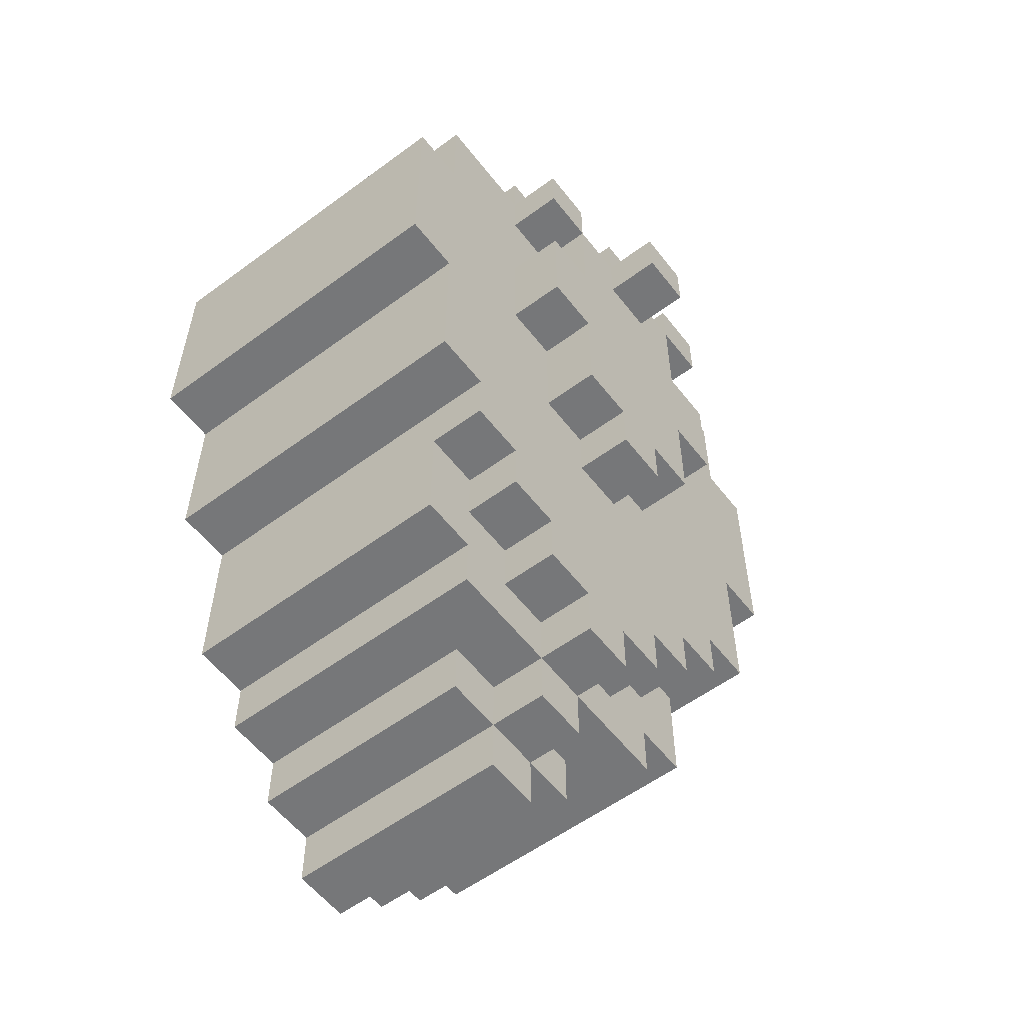
<metadata>
{"format":"obj","ext":"obj","renderer":"f3d","projection":"perspective","resolution":1024,"background":"white","views":[{"elev":-57.1,"azim":127.5,"up":"+Z"}]}
</metadata>
<code>
o
v -0.1 0 0.7
v -0.1 0 0.3
v -0.1 0.1 0.4
v -0.1 0.1 0.3
v -0.1 0.2 0.4
v -0.1 0.2 0.3
v -0.1 0.3 0.7
v -0.1 0.3 0.6
v -0.1 0.4 0.7
v -0.1 0.4 0.6
v -0.1 0.4 0.4
v -0.1 0.6 0.7
v -0.1 0.6 0.3
v 7.451e-08 0 0.9
v 7.451e-08 0 0.7
v 7.451e-08 0 0.3
v 7.451e-08 0 -1.192e-07
v 7.451e-08 0.1 0.9
v 7.451e-08 0.1 0.8
v 7.451e-08 0.1 0.3
v 7.451e-08 0.2 0.8
v 7.451e-08 0.2 0.7
v 7.451e-08 0.2 0.3
v 7.451e-08 0.2 0.2
v 7.451e-08 0.2 0.1
v 7.451e-08 0.2 -1.192e-07
v 7.451e-08 0.3 0.9
v 7.451e-08 0.3 0.7
v 7.451e-08 0.3 0.3
v 7.451e-08 0.3 0.2
v 7.451e-08 0.3 0.1
v 7.451e-08 0.3 -1.192e-07
v 7.451e-08 0.4 0.7
v 7.451e-08 0.6 0.9
v 7.451e-08 0.6 0.7
v 7.451e-08 0.6 0.3
v 7.451e-08 0.6 -1.192e-07
v 0.1 0 -1.192e-07
v 0.1 0 -0.3
v 0.1 0.2 -1.192e-07
v 0.1 0.2 -0.1
v 0.1 0.2 -0.3
v 0.1 0.3 -1.192e-07
v 0.1 0.3 -0.1
v 0.1 0.3 -0.3
v 0.1 0.5 -0.1
v 0.1 0.5 -0.3
v 0.1 0.6 -1.192e-07
v 0.1 0.6 -0.1
v 0.2 0 1
v 0.2 0 0.9
v 0.2 0 -0.3
v 0.2 0 -0.4
v 0.2 0.2 -0.3
v 0.2 0.3 1
v 0.2 0.3 0.9
v 0.2 0.3 -0.3
v 0.2 0.3 -0.4
v 0.2 0.5 -0.1
v 0.2 0.5 -0.2
v 0.2 0.5 -0.3
v 0.2 0.5 -0.4
v 0.2 0.6 1
v 0.2 0.6 0.9
v 0.2 0.6 0.8
v 0.2 0.6 0.6
v 0.2 0.6 0.4
v 0.2 0.6 -0.1
v 0.2 0.6 -0.2
v 0.2 0.7 0.9
v 0.2 0.7 0.8
v 0.2 0.7 0.6
v 0.2 0.7 0.4
v 0.3 0 -0.4
v 0.3 0 -0.5
v 0.3 0.1 -0.4
v 0.3 0.1 -0.5
v 0.3 0.2 -0.4
v 0.3 0.2 -0.5
v 0.3 0.3 -0.4
v 0.3 0.4 -0.4
v 0.3 0.4 -0.5
v 0.3 0.5 -0.2
v 0.3 0.5 -0.3
v 0.3 0.6 0.8
v 0.3 0.6 0.7
v 0.3 0.6 0.6
v 0.3 0.6 0.4
v 0.3 0.6 0.2
v 0.3 0.6 -0.2
v 0.3 0.6 -0.3
v 0.3 0.7 0.8
v 0.3 0.7 0.7
v 0.3 0.7 0.6
v 0.3 0.7 0.4
v 0.3 0.7 0.2
v 0.4 0 -0.5
v 0.4 0 -0.6
v 0.4 0.1 -0.5
v 0.4 0.2 -0.5
v 0.4 0.3 -0.5
v 0.4 0.3 -0.6
v 0.4 0.4 -0.4
v 0.4 0.4 -0.5
v 0.4 0.4 -0.6
v 0.4 0.5 -0.3
v 0.4 0.5 -0.4
v 0.4 0.5 -0.5
v 0.4 0.6 0.9
v 0.4 0.6 0.8
v 0.4 0.6 0.2
v 0.4 0.6 0.1
v 0.4 0.6 -0.3
v 0.4 0.6 -0.4
v 0.4 0.7 0.9
v 0.4 0.7 0.8
v 0.4 0.7 0.7
v 0.4 0.7 0.2
v 0.4 0.7 0.1
v 0.4 0.8 0.8
v 0.4 0.8 0.7
v 0.6 0.6 0.9
v 0.6 0.6 0.8
v 0.6 0.7 0.9
v 0.6 0.7 0.8
v 0.3 0.6 0.9
v 0.3 0.6 0.8
v 0.3 0.7 0.9
v 0.3 0.7 0.8
v 0.5 0 -0.5
v 0.5 0 -0.6
v 0.5 0.3 -0.5
v 0.5 0.3 -0.6
v 0.5 0.4 -0.4
v 0.5 0.4 -0.5
v 0.5 0.4 -0.6
v 0.5 0.5 -0.3
v 0.5 0.5 -0.4
v 0.5 0.5 -0.5
v 0.5 0.6 0.9
v 0.5 0.6 0.8
v 0.5 0.6 0.2
v 0.5 0.6 0.1
v 0.5 0.6 -0.3
v 0.5 0.6 -0.4
v 0.5 0.7 0.9
v 0.5 0.7 0.8
v 0.5 0.7 0.7
v 0.5 0.7 0.2
v 0.5 0.7 0.1
v 0.5 0.8 0.8
v 0.5 0.8 0.7
v 0.6 0 -0.4
v 0.6 0 -0.5
v 0.6 0.1 -0.4
v 0.6 0.2 -0.4
v 0.6 0.3 -0.4
v 0.6 0.3 -0.5
v 0.6 0.4 -0.4
v 0.6 0.4 -0.5
v 0.6 0.5 -0.2
v 0.6 0.5 -0.3
v 0.6 0.6 0.8
v 0.6 0.6 0.7
v 0.6 0.6 0.6
v 0.6 0.6 0.4
v 0.6 0.6 0.2
v 0.6 0.6 -0.2
v 0.6 0.6 -0.3
v 0.6 0.7 0.8
v 0.6 0.7 0.7
v 0.6 0.7 0.6
v 0.6 0.7 0.4
v 0.6 0.7 0.2
v 0.7 0 1
v 0.7 0 0.9
v 0.7 0 -0.3
v 0.7 0 -0.4
v 0.7 0.1 -0.3
v 0.7 0.1 -0.4
v 0.7 0.2 -0.3
v 0.7 0.2 -0.4
v 0.7 0.3 1
v 0.7 0.3 0.9
v 0.7 0.3 -0.3
v 0.7 0.4 0.9
v 0.7 0.5 -0.1
v 0.7 0.5 -0.2
v 0.7 0.5 -0.3
v 0.7 0.5 -0.4
v 0.7 0.6 1
v 0.7 0.6 0.9
v 0.7 0.6 0.8
v 0.7 0.6 0.6
v 0.7 0.6 0.4
v 0.7 0.6 -0.1
v 0.7 0.6 -0.2
v 0.7 0.7 0.9
v 0.7 0.7 0.8
v 0.7 0.7 0.6
v 0.7 0.7 0.4
v 0.8 0 -1.192e-07
v 0.8 0 -0.3
v 0.8 0.2 -0.2
v 0.8 0.2 -0.3
v 0.8 0.3 -0.1
v 0.8 0.3 -0.2
v 0.8 0.3 -0.3
v 0.8 0.4 -1.192e-07
v 0.8 0.4 -0.1
v 0.8 0.5 -0.1
v 0.8 0.5 -0.3
v 0.8 0.6 -1.192e-07
v 0.8 0.6 -0.1
v 0.9 0 0.9
v 0.9 0 0.7
v 0.9 0 0.3
v 0.9 0 0.2
v 0.9 0 0.1
v 0.9 0 -1.192e-07
v 0.9 0.2 0.9
v 0.9 0.2 0.8
v 0.9 0.2 0.3
v 0.9 0.2 0.2
v 0.9 0.2 0.1
v 0.9 0.3 0.9
v 0.9 0.3 0.8
v 0.9 0.3 0.7
v 0.9 0.3 0.3
v 0.9 0.4 0.3
v 0.9 0.4 0.2
v 0.9 0.4 0.1
v 0.9 0.4 -1.192e-07
v 0.9 0.6 0.9
v 0.9 0.6 0.7
v 0.9 0.6 0.3
v 0.9 0.6 -1.192e-07
v 1 0 0.7
v 1 0 0.3
v 1 0.2 0.4
v 1 0.2 0.3
v 1 0.3 0.7
v 1 0.3 0.6
v 1 0.3 0.5
v 1 0.3 0.4
v 1 0.3 0.3
v 1 0.4 0.6
v 1 0.4 0.5
v 1 0.6 0.7
v 1 0.6 0.3
v 0.2 0 1
v 0.2 0.3 1
v 0.2 0.6 1
v 0.3 0.1 1
v 0.3 0.2 1
v 0.3 0.3 1
v 0.4 0.1 1
v 0.4 0.2 1
v 0.4 0.3 1
v 0.5 0.2 1
v 0.5 0.3 1
v 0.7 0 1
v 0.7 0.3 1
v 0.7 0.6 1
v 7.451e-08 0 0.9
v 7.451e-08 0.1 0.9
v 7.451e-08 0.3 0.9
v 7.451e-08 0.6 0.9
v 0.1 0.1 0.9
v 0.1 0.3 0.9
v 0.2 0 0.9
v 0.2 0.3 0.9
v 0.2 0.6 0.9
v 0.2 0.7 0.9
v 0.3 0.6 0.9
v 0.3 0.7 0.9
v 0.4 0.6 0.9
v 0.4 0.7 0.9
v 0.5 0.6 0.9
v 0.5 0.7 0.9
v 0.6 0.6 0.9
v 0.6 0.7 0.9
v 0.7 0 0.9
v 0.7 0.3 0.9
v 0.7 0.4 0.9
v 0.7 0.6 0.9
v 0.7 0.7 0.9
v 0.8 0.2 0.9
v 0.8 0.3 0.9
v 0.8 0.4 0.9
v 0.9 0 0.9
v 0.9 0.2 0.9
v 0.9 0.3 0.9
v 0.9 0.6 0.9
v 0.3 0.6 0.8
v 0.3 0.7 0.8
v 0.4 0.6 0.8
v 0.4 0.7 0.8
v 0.4 0.8 0.8
v 0.5 0.6 0.8
v 0.5 0.7 0.8
v 0.5 0.8 0.8
v 0.6 0.6 0.8
v 0.6 0.7 0.8
v -0.1 0 0.7
v -0.1 0.3 0.7
v -0.1 0.4 0.7
v -0.1 0.6 0.7
v 7.451e-08 0 0.7
v 7.451e-08 0.2 0.7
v 7.451e-08 0.3 0.7
v 7.451e-08 0.4 0.7
v 7.451e-08 0.6 0.7
v 0.9 0 0.7
v 0.9 0.3 0.7
v 0.9 0.6 0.7
v 1 0 0.7
v 1 0.3 0.7
v 1 0.6 0.7
v 0.2 0.6 0.6
v 0.2 0.7 0.6
v 0.3 0.6 0.6
v 0.3 0.7 0.6
v 0.6 0.6 0.6
v 0.6 0.7 0.6
v 0.7 0.6 0.6
v 0.7 0.7 0.6
v 0.2 0.6 0.8
v 0.2 0.7 0.8
v 0.3 0.6 0.8
v 0.3 0.7 0.8
v 0.6 0.6 0.8
v 0.6 0.7 0.8
v 0.7 0.6 0.8
v 0.7 0.7 0.8
v 0.4 0.7 0.7
v 0.4 0.8 0.7
v 0.5 0.7 0.7
v 0.5 0.8 0.7
v 0.2 0.6 0.4
v 0.2 0.7 0.4
v 0.3 0.6 0.4
v 0.3 0.7 0.4
v 0.6 0.6 0.4
v 0.6 0.7 0.4
v 0.7 0.6 0.4
v 0.7 0.7 0.4
v -0.1 0 0.3
v -0.1 0.1 0.3
v -0.1 0.2 0.3
v -0.1 0.6 0.3
v 7.451e-08 0 0.3
v 7.451e-08 0.1 0.3
v 7.451e-08 0.2 0.3
v 7.451e-08 0.3 0.3
v 7.451e-08 0.6 0.3
v 0.9 0 0.3
v 0.9 0.2 0.3
v 0.9 0.3 0.3
v 0.9 0.4 0.3
v 0.9 0.6 0.3
v 1 0 0.3
v 1 0.2 0.3
v 1 0.3 0.3
v 1 0.6 0.3
v 0.3 0.6 0.2
v 0.3 0.7 0.2
v 0.4 0.6 0.2
v 0.4 0.7 0.2
v 0.5 0.6 0.2
v 0.5 0.7 0.2
v 0.6 0.6 0.2
v 0.6 0.7 0.2
v 0.4 0.6 0.1
v 0.4 0.7 0.1
v 0.5 0.6 0.1
v 0.5 0.7 0.1
v 7.451e-08 0 -1.192e-07
v 7.451e-08 0.2 -1.192e-07
v 7.451e-08 0.3 -1.192e-07
v 7.451e-08 0.6 -1.192e-07
v 0.1 0 -1.192e-07
v 0.1 0.2 -1.192e-07
v 0.1 0.3 -1.192e-07
v 0.1 0.6 -1.192e-07
v 0.8 0 -1.192e-07
v 0.8 0.4 -1.192e-07
v 0.8 0.6 -1.192e-07
v 0.9 0 -1.192e-07
v 0.9 0.4 -1.192e-07
v 0.9 0.6 -1.192e-07
v 0.1 0.5 -0.1
v 0.1 0.6 -0.1
v 0.2 0.5 -0.1
v 0.2 0.6 -0.1
v 0.7 0.5 -0.1
v 0.7 0.6 -0.1
v 0.8 0.5 -0.1
v 0.8 0.6 -0.1
v 0.2 0.5 -0.2
v 0.2 0.6 -0.2
v 0.3 0.5 -0.2
v 0.3 0.6 -0.2
v 0.6 0.5 -0.2
v 0.6 0.6 -0.2
v 0.7 0.5 -0.2
v 0.7 0.6 -0.2
v 0.1 0 -0.3
v 0.1 0.2 -0.3
v 0.1 0.3 -0.3
v 0.1 0.5 -0.3
v 0.2 0 -0.3
v 0.2 0.2 -0.3
v 0.2 0.3 -0.3
v 0.2 0.5 -0.3
v 0.3 0.5 -0.3
v 0.3 0.6 -0.3
v 0.4 0.5 -0.3
v 0.4 0.6 -0.3
v 0.5 0.5 -0.3
v 0.5 0.6 -0.3
v 0.6 0.5 -0.3
v 0.6 0.6 -0.3
v 0.7 0 -0.3
v 0.7 0.1 -0.3
v 0.7 0.2 -0.3
v 0.7 0.3 -0.3
v 0.7 0.5 -0.3
v 0.8 0 -0.3
v 0.8 0.2 -0.3
v 0.8 0.3 -0.3
v 0.8 0.5 -0.3
v 0.2 0 -0.4
v 0.2 0.3 -0.4
v 0.2 0.5 -0.4
v 0.3 0 -0.4
v 0.3 0.1 -0.4
v 0.3 0.2 -0.4
v 0.3 0.3 -0.4
v 0.3 0.4 -0.4
v 0.4 0.4 -0.4
v 0.4 0.5 -0.4
v 0.4 0.6 -0.4
v 0.5 0.4 -0.4
v 0.5 0.5 -0.4
v 0.5 0.6 -0.4
v 0.6 0 -0.4
v 0.6 0.1 -0.4
v 0.6 0.2 -0.4
v 0.6 0.3 -0.4
v 0.6 0.4 -0.4
v 0.7 0 -0.4
v 0.7 0.1 -0.4
v 0.7 0.2 -0.4
v 0.7 0.5 -0.4
v 0.3 0 -0.5
v 0.3 0.1 -0.5
v 0.3 0.2 -0.5
v 0.3 0.4 -0.5
v 0.4 0 -0.5
v 0.4 0.1 -0.5
v 0.4 0.2 -0.5
v 0.4 0.3 -0.5
v 0.4 0.4 -0.5
v 0.4 0.5 -0.5
v 0.5 0 -0.5
v 0.5 0.3 -0.5
v 0.5 0.4 -0.5
v 0.5 0.5 -0.5
v 0.6 0 -0.5
v 0.6 0.3 -0.5
v 0.6 0.4 -0.5
v 0.4 0 -0.6
v 0.4 0.3 -0.6
v 0.4 0.4 -0.6
v 0.5 0 -0.6
v 0.5 0.3 -0.6
v 0.5 0.4 -0.6
v 0.2 0 1
v 0.7 0 1
v 7.451e-08 0 0.9
v 0.2 0 0.9
v 0.7 0 0.9
v 0.9 0 0.9
v -0.1 0 0.7
v 7.451e-08 0 0.7
v 0.9 0 0.7
v 1 0 0.7
v -0.1 0 0.3
v 7.451e-08 0 0.3
v 0.9 0 0.3
v 1 0 0.3
v 0.8 0 0.2
v 0.9 0 0.2
v 0.8 0 0.1
v 0.9 0 0.1
v 7.451e-08 0 -1.192e-07
v 0.1 0 -1.192e-07
v 0.8 0 -1.192e-07
v 0.9 0 -1.192e-07
v 0.1 0 -0.3
v 0.2 0 -0.3
v 0.7 0 -0.3
v 0.8 0 -0.3
v 0.2 0 -0.4
v 0.3 0 -0.4
v 0.6 0 -0.4
v 0.7 0 -0.4
v 0.3 0 -0.5
v 0.4 0 -0.5
v 0.5 0 -0.5
v 0.6 0 -0.5
v 0.4 0 -0.6
v 0.5 0 -0.6
v 0.3 0.4 -0.4
v 0.4 0.4 -0.4
v 0.5 0.4 -0.4
v 0.6 0.4 -0.4
v 0.3 0.4 -0.5
v 0.4 0.4 -0.5
v 0.5 0.4 -0.5
v 0.6 0.4 -0.5
v 0.4 0.4 -0.6
v 0.5 0.4 -0.6
v 0.1 0.5 -0.1
v 0.2 0.5 -0.1
v 0.7 0.5 -0.1
v 0.8 0.5 -0.1
v 0.2 0.5 -0.2
v 0.3 0.5 -0.2
v 0.6 0.5 -0.2
v 0.7 0.5 -0.2
v 0.1 0.5 -0.3
v 0.2 0.5 -0.3
v 0.3 0.5 -0.3
v 0.4 0.5 -0.3
v 0.5 0.5 -0.3
v 0.6 0.5 -0.3
v 0.7 0.5 -0.3
v 0.8 0.5 -0.3
v 0.2 0.5 -0.4
v 0.4 0.5 -0.4
v 0.5 0.5 -0.4
v 0.7 0.5 -0.4
v 0.4 0.5 -0.5
v 0.5 0.5 -0.5
v 0.2 0.6 1
v 0.7 0.6 1
v 7.451e-08 0.6 0.9
v 0.2 0.6 0.9
v 0.3 0.6 0.9
v 0.4 0.6 0.9
v 0.5 0.6 0.9
v 0.6 0.6 0.9
v 0.7 0.6 0.9
v 0.9 0.6 0.9
v 0.2 0.6 0.8
v 0.3 0.6 0.8
v 0.4 0.6 0.8
v 0.5 0.6 0.8
v 0.6 0.6 0.8
v 0.7 0.6 0.8
v -0.1 0.6 0.7
v 7.451e-08 0.6 0.7
v 0.3 0.6 0.7
v 0.6 0.6 0.7
v 0.9 0.6 0.7
v 1 0.6 0.7
v 0.2 0.6 0.6
v 0.3 0.6 0.6
v 0.6 0.6 0.6
v 0.7 0.6 0.6
v 0.2 0.6 0.4
v 0.3 0.6 0.4
v 0.6 0.6 0.4
v 0.7 0.6 0.4
v -0.1 0.6 0.3
v 7.451e-08 0.6 0.3
v 0.9 0.6 0.3
v 1 0.6 0.3
v 0.3 0.6 0.2
v 0.4 0.6 0.2
v 0.5 0.6 0.2
v 0.6 0.6 0.2
v 0.4 0.6 0.1
v 0.5 0.6 0.1
v 7.451e-08 0.6 -1.192e-07
v 0.1 0.6 -1.192e-07
v 0.8 0.6 -1.192e-07
v 0.9 0.6 -1.192e-07
v 0.1 0.6 -0.1
v 0.2 0.6 -0.1
v 0.7 0.6 -0.1
v 0.8 0.6 -0.1
v 0.2 0.6 -0.2
v 0.3 0.6 -0.2
v 0.6 0.6 -0.2
v 0.7 0.6 -0.2
v 0.3 0.6 -0.3
v 0.4 0.6 -0.3
v 0.5 0.6 -0.3
v 0.6 0.6 -0.3
v 0.4 0.6 -0.4
v 0.5 0.6 -0.4
v 0.2 0.7 0.9
v 0.3 0.7 0.9
v 0.4 0.7 0.9
v 0.5 0.7 0.9
v 0.6 0.7 0.9
v 0.7 0.7 0.9
v 0.2 0.7 0.8
v 0.3 0.7 0.8
v 0.4 0.7 0.8
v 0.5 0.7 0.8
v 0.6 0.7 0.8
v 0.7 0.7 0.8
v 0.3 0.7 0.7
v 0.4 0.7 0.7
v 0.5 0.7 0.7
v 0.6 0.7 0.7
v 0.2 0.7 0.6
v 0.3 0.7 0.6
v 0.6 0.7 0.6
v 0.7 0.7 0.6
v 0.2 0.7 0.4
v 0.3 0.7 0.4
v 0.6 0.7 0.4
v 0.7 0.7 0.4
v 0.3 0.7 0.2
v 0.4 0.7 0.2
v 0.5 0.7 0.2
v 0.6 0.7 0.2
v 0.4 0.7 0.1
v 0.5 0.7 0.1
v 0.4 0.8 0.8
v 0.5 0.8 0.8
v 0.4 0.8 0.7
v 0.5 0.8 0.7
f 3 2 1
f 4 2 3
f 5 3 1
f 5 4 3
f 6 4 5
f 7 5 1
f 8 5 7
f 9 8 7
f 10 5 8
f 10 8 9
f 11 6 5
f 11 5 10
f 12 10 9
f 12 11 10
f 13 6 11
f 13 11 12
f 18 15 14
f 19 15 18
f 20 17 16
f 21 15 19
f 21 19 18
f 22 15 21
f 23 17 20
f 24 17 23
f 25 17 24
f 26 17 25
f 27 22 21
f 27 21 18
f 28 22 27
f 29 24 23
f 30 25 24
f 30 24 29
f 31 26 25
f 31 25 30
f 32 26 31
f 33 28 27
f 34 33 27
f 35 33 34
f 36 30 29
f 36 31 30
f 36 32 31
f 37 32 36
f 40 39 38
f 41 39 40
f 42 39 41
f 43 41 40
f 44 42 41
f 44 41 43
f 45 42 44
f 46 44 43
f 46 45 44
f 47 45 46
f 48 46 43
f 49 46 48
f 54 53 52
f 55 51 50
f 56 51 55
f 57 53 54
f 58 53 57
f 61 58 57
f 62 58 61
f 63 56 55
f 64 56 63
f 68 60 59
f 69 60 68
f 70 65 64
f 71 65 70
f 72 67 66
f 73 67 72
f 76 75 74
f 77 75 76
f 78 77 76
f 79 77 78
f 80 79 78
f 81 79 80
f 82 79 81
f 90 84 83
f 91 84 90
f 92 86 85
f 93 87 86
f 93 86 92
f 94 87 93
f 95 89 88
f 96 89 95
f 99 98 97
f 100 98 99
f 101 98 100
f 102 98 101
f 104 102 101
f 105 102 104
f 107 104 103
f 108 104 107
f 113 107 106
f 114 107 113
f 115 110 109
f 116 110 115
f 118 112 111
f 119 112 118
f 120 117 116
f 121 117 120
f 124 123 122
f 125 123 124
f 126 127 128
f 128 127 129
f 130 131 132
f 132 131 133
f 132 133 135
f 135 133 136
f 134 135 138
f 138 135 139
f 137 138 144
f 144 138 145
f 140 141 146
f 146 141 147
f 142 143 149
f 149 143 150
f 147 148 151
f 151 148 152
f 153 154 155
f 155 154 156
f 156 154 157
f 157 154 158
f 157 158 159
f 159 158 160
f 161 162 168
f 168 162 169
f 163 164 170
f 164 165 171
f 170 164 171
f 171 165 172
f 166 167 173
f 173 167 174
f 177 178 179
f 179 178 180
f 179 180 181
f 181 180 182
f 175 176 183
f 183 176 184
f 181 182 185
f 183 184 186
f 185 182 189
f 189 182 190
f 183 186 191
f 191 186 192
f 187 188 196
f 196 188 197
f 192 193 198
f 198 193 199
f 194 195 200
f 200 195 201
f 202 203 204
f 204 203 205
f 202 204 206
f 204 205 207
f 206 204 207
f 207 205 208
f 202 206 209
f 206 207 210
f 209 206 210
f 207 208 210
f 209 210 211
f 210 208 211
f 211 208 212
f 209 211 213
f 213 211 214
f 215 216 221
f 221 216 222
f 217 218 223
f 218 219 224
f 223 218 224
f 219 220 225
f 224 219 225
f 221 222 226
f 222 216 227
f 226 222 227
f 227 216 228
f 223 224 229
f 229 224 230
f 224 225 231
f 230 224 231
f 225 220 232
f 231 225 232
f 232 220 233
f 227 228 234
f 226 227 234
f 234 228 235
f 230 231 236
f 232 233 236
f 231 232 236
f 236 233 237
f 238 239 240
f 240 239 241
f 238 240 242
f 242 240 243
f 243 240 244
f 240 241 245
f 244 240 245
f 245 241 246
f 243 244 247
f 242 243 247
f 245 246 248
f 247 244 248
f 244 245 248
f 242 247 249
f 247 248 249
f 248 246 250
f 249 248 250
f 254 252 251
f 255 252 254
f 256 253 252
f 256 252 255
f 257 255 254
f 257 254 251
f 258 256 255
f 258 255 257
f 259 253 256
f 259 256 258
f 260 258 257
f 260 259 258
f 261 253 259
f 261 259 260
f 262 260 257
f 262 257 251
f 262 261 260
f 263 253 261
f 263 261 262
f 264 253 263
f 269 266 265
f 269 267 266
f 270 268 267
f 270 267 269
f 271 269 265
f 271 270 269
f 272 268 270
f 272 270 271
f 273 268 272
f 275 274 273
f 276 274 275
f 279 278 277
f 280 278 279
f 286 282 281
f 287 282 286
f 288 285 284
f 288 284 283
f 289 285 288
f 290 286 285
f 290 285 289
f 291 288 283
f 292 289 288
f 292 288 291
f 293 290 289
f 293 289 292
f 294 286 290
f 294 290 293
f 297 296 295
f 298 296 297
f 301 299 298
f 302 299 301
f 303 301 300
f 304 301 303
f 309 306 305
f 310 306 309
f 311 307 306
f 311 306 310
f 312 308 307
f 312 307 311
f 313 308 312
f 317 315 314
f 318 316 315
f 318 315 317
f 319 316 318
f 322 321 320
f 323 321 322
f 326 325 324
f 327 325 326
f 328 329 330
f 330 329 331
f 332 333 334
f 334 333 335
f 336 337 338
f 338 337 339
f 340 341 342
f 342 341 343
f 344 345 346
f 346 345 347
f 348 349 352
f 349 350 353
f 352 349 353
f 350 351 354
f 353 350 354
f 354 351 355
f 355 351 356
f 357 358 362
f 358 359 363
f 362 358 363
f 360 361 364
f 363 359 364
f 359 360 364
f 364 361 365
f 366 367 368
f 368 367 369
f 370 371 372
f 372 371 373
f 374 375 376
f 376 375 377
f 378 379 382
f 379 380 383
f 382 379 383
f 380 381 384
f 383 380 384
f 384 381 385
f 386 387 389
f 387 388 390
f 389 387 390
f 390 388 391
f 392 393 394
f 394 393 395
f 396 397 398
f 398 397 399
f 400 401 402
f 402 401 403
f 404 405 406
f 406 405 407
f 408 409 412
f 409 410 413
f 412 409 413
f 410 411 414
f 413 410 414
f 414 411 415
f 416 417 418
f 418 417 419
f 420 421 422
f 422 421 423
f 424 425 429
f 425 426 429
f 426 427 430
f 429 426 430
f 427 428 431
f 430 427 431
f 431 428 432
f 433 434 436
f 436 434 437
f 437 434 438
f 434 435 439
f 438 434 439
f 439 435 440
f 440 435 441
f 441 435 442
f 442 443 445
f 445 443 446
f 444 445 451
f 447 448 452
f 448 449 453
f 452 448 453
f 449 450 454
f 453 449 454
f 450 451 454
f 451 445 455
f 454 451 455
f 456 457 460
f 457 458 461
f 460 457 461
f 458 459 462
f 461 458 462
f 462 459 463
f 463 459 464
f 464 465 468
f 468 465 469
f 466 467 470
f 467 468 471
f 470 467 471
f 471 468 472
f 473 474 476
f 474 475 477
f 476 474 477
f 477 475 478
f 482 480 479
f 483 480 482
f 486 482 481
f 486 484 483
f 486 483 482
f 487 484 486
f 489 486 485
f 489 488 487
f 489 487 486
f 490 488 489
f 491 488 490
f 492 488 491
f 493 491 490
f 494 491 493
f 495 493 490
f 495 494 493
f 496 494 495
f 497 495 490
f 497 496 495
f 498 496 497
f 499 496 498
f 500 496 499
f 501 499 498
f 502 499 501
f 503 499 502
f 504 499 503
f 505 503 502
f 506 503 505
f 507 503 506
f 508 503 507
f 509 507 506
f 510 507 509
f 511 507 510
f 512 507 511
f 513 511 510
f 514 511 513
f 515 516 519
f 519 516 520
f 517 518 521
f 521 518 522
f 520 521 523
f 523 521 524
f 525 526 529
f 527 528 532
f 529 530 533
f 525 529 533
f 533 530 534
f 534 530 535
f 531 532 538
f 532 528 539
f 538 532 539
f 539 528 540
f 535 536 541
f 534 535 541
f 541 536 542
f 537 538 543
f 538 539 543
f 543 539 544
f 542 543 545
f 545 543 546
f 547 548 550
f 550 548 551
f 551 548 552
f 552 548 553
f 553 548 554
f 554 548 555
f 549 550 557
f 551 552 558
f 558 552 559
f 553 554 560
f 560 554 561
f 555 556 562
f 549 557 564
f 557 558 564
f 564 558 565
f 561 562 566
f 562 556 567
f 566 562 567
f 564 565 569
f 563 564 569
f 569 565 570
f 567 568 571
f 566 567 571
f 571 568 572
f 563 569 573
f 572 568 576
f 573 574 577
f 563 573 577
f 577 574 578
f 575 576 579
f 576 568 579
f 579 568 580
f 578 574 581
f 575 579 584
f 581 582 585
f 583 584 586
f 581 585 587
f 585 586 587
f 578 581 587
f 587 586 588
f 586 584 589
f 588 586 589
f 584 579 589
f 589 579 590
f 588 589 591
f 591 589 592
f 592 589 593
f 593 589 594
f 592 593 595
f 595 593 596
f 596 593 597
f 597 593 598
f 596 597 599
f 599 597 600
f 600 597 601
f 601 597 602
f 600 601 603
f 603 601 604
f 605 606 611
f 611 606 612
f 607 608 613
f 613 608 614
f 609 610 615
f 615 610 616
f 612 613 617
f 617 613 618
f 614 615 619
f 619 615 620
f 617 618 622
f 618 619 622
f 619 620 622
f 622 620 623
f 622 623 625
f 623 624 625
f 621 622 625
f 625 624 626
f 626 624 627
f 627 624 628
f 626 627 629
f 629 627 630
f 630 627 631
f 631 627 632
f 630 631 633
f 633 631 634
f 635 636 637
f 637 636 638

</code>
